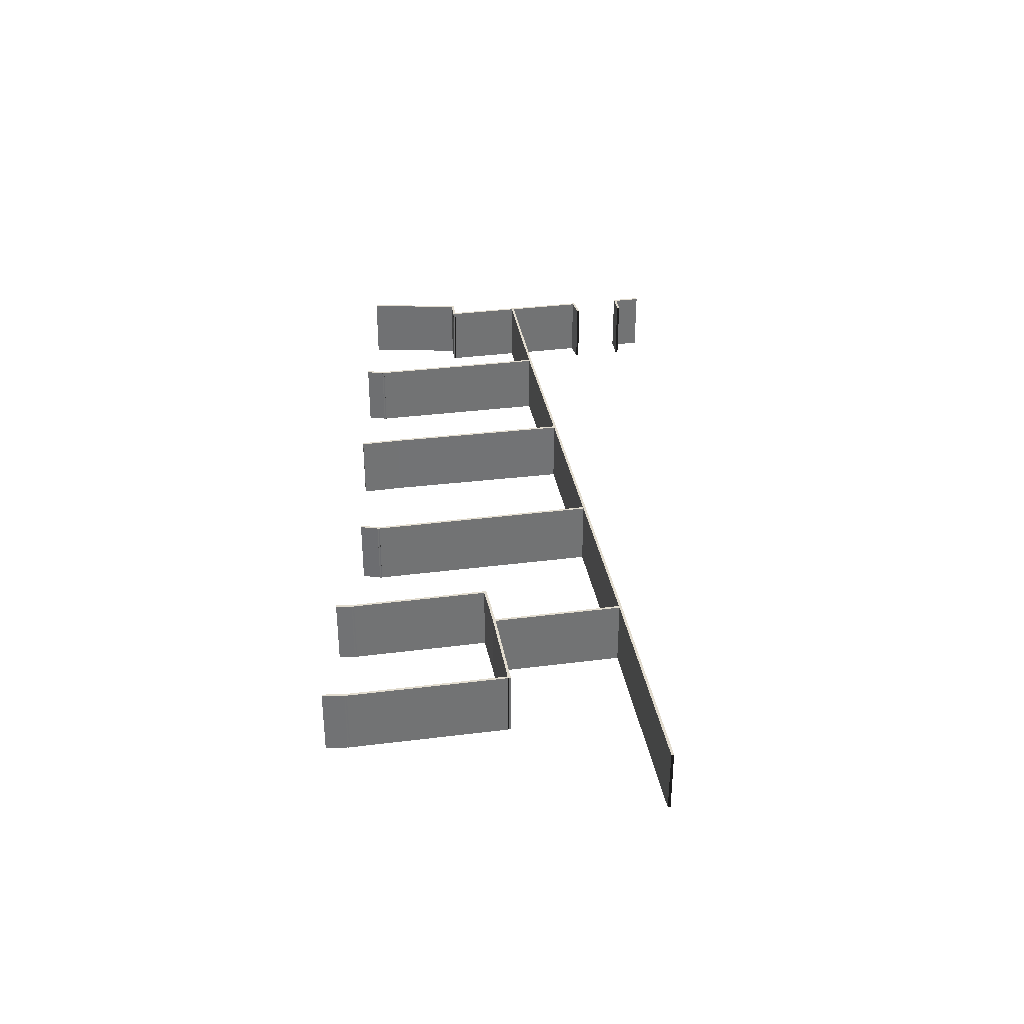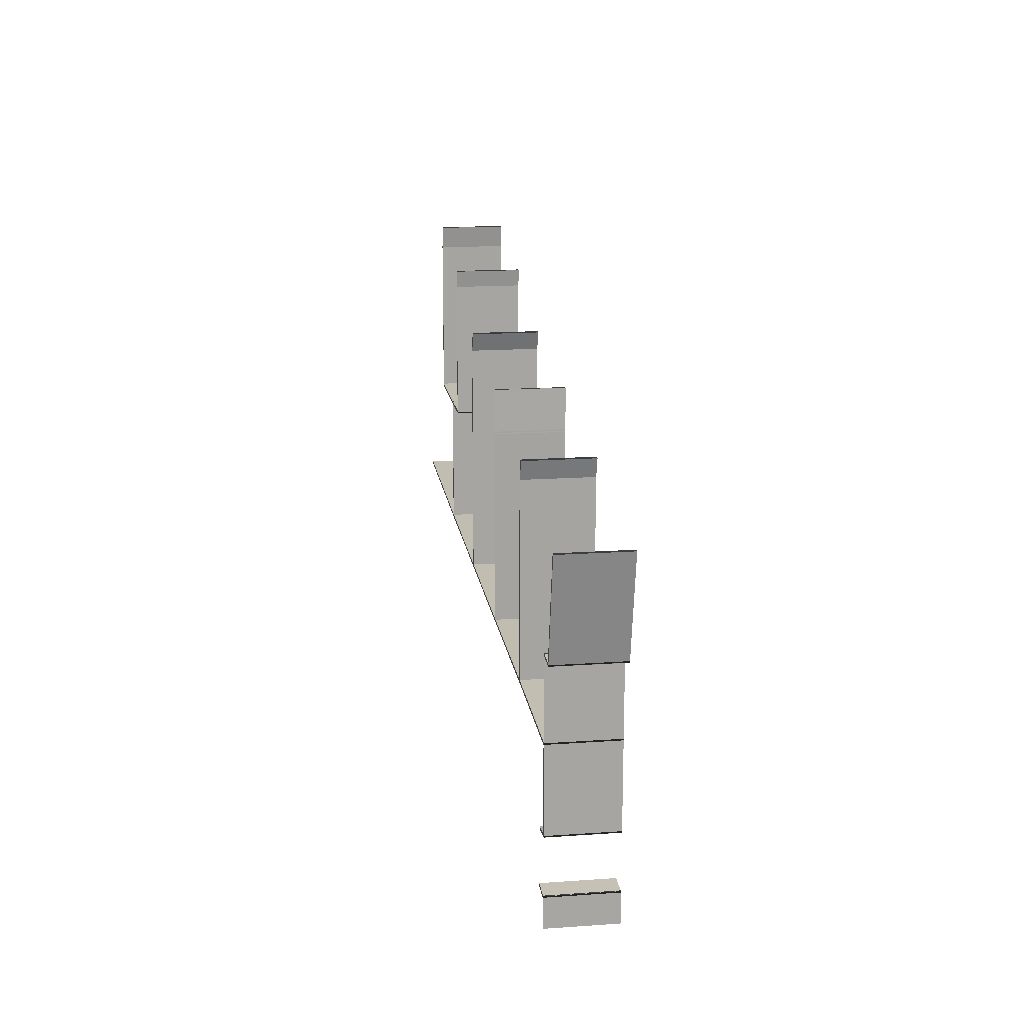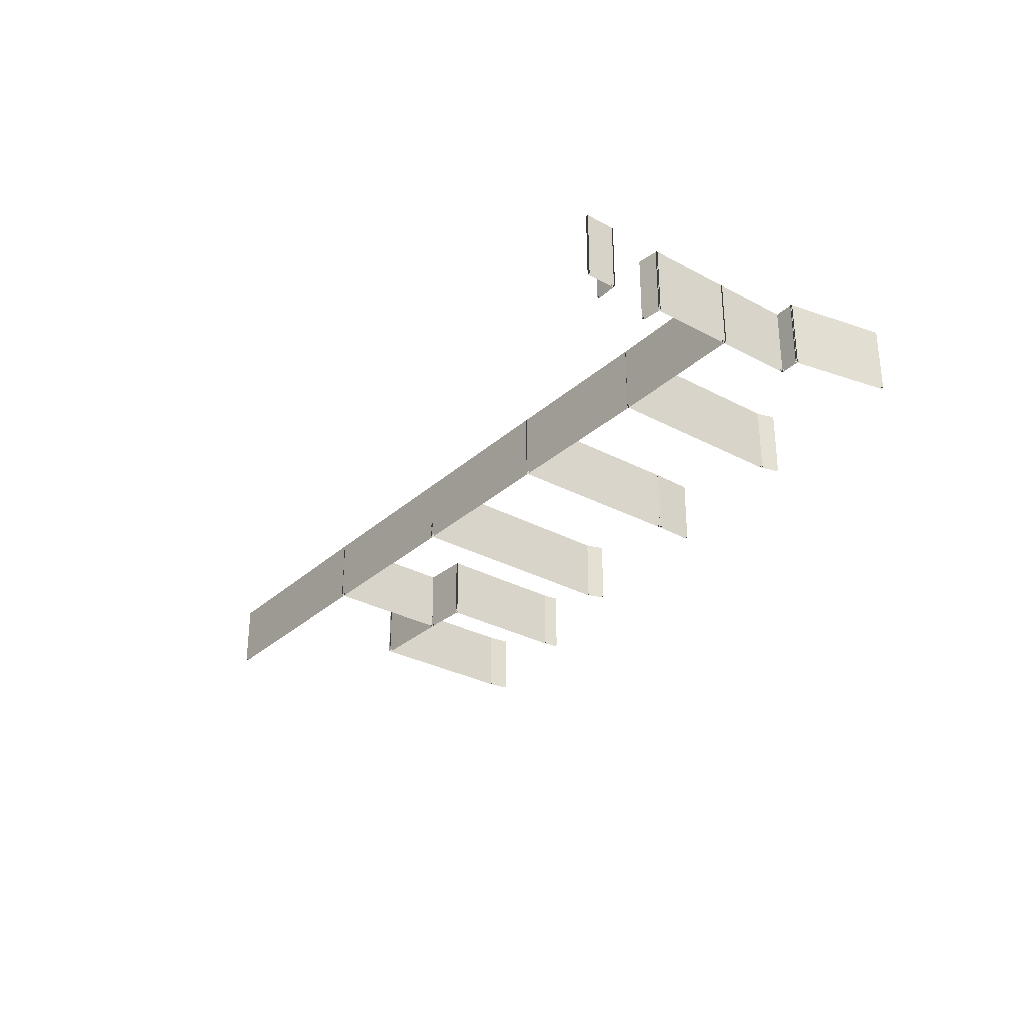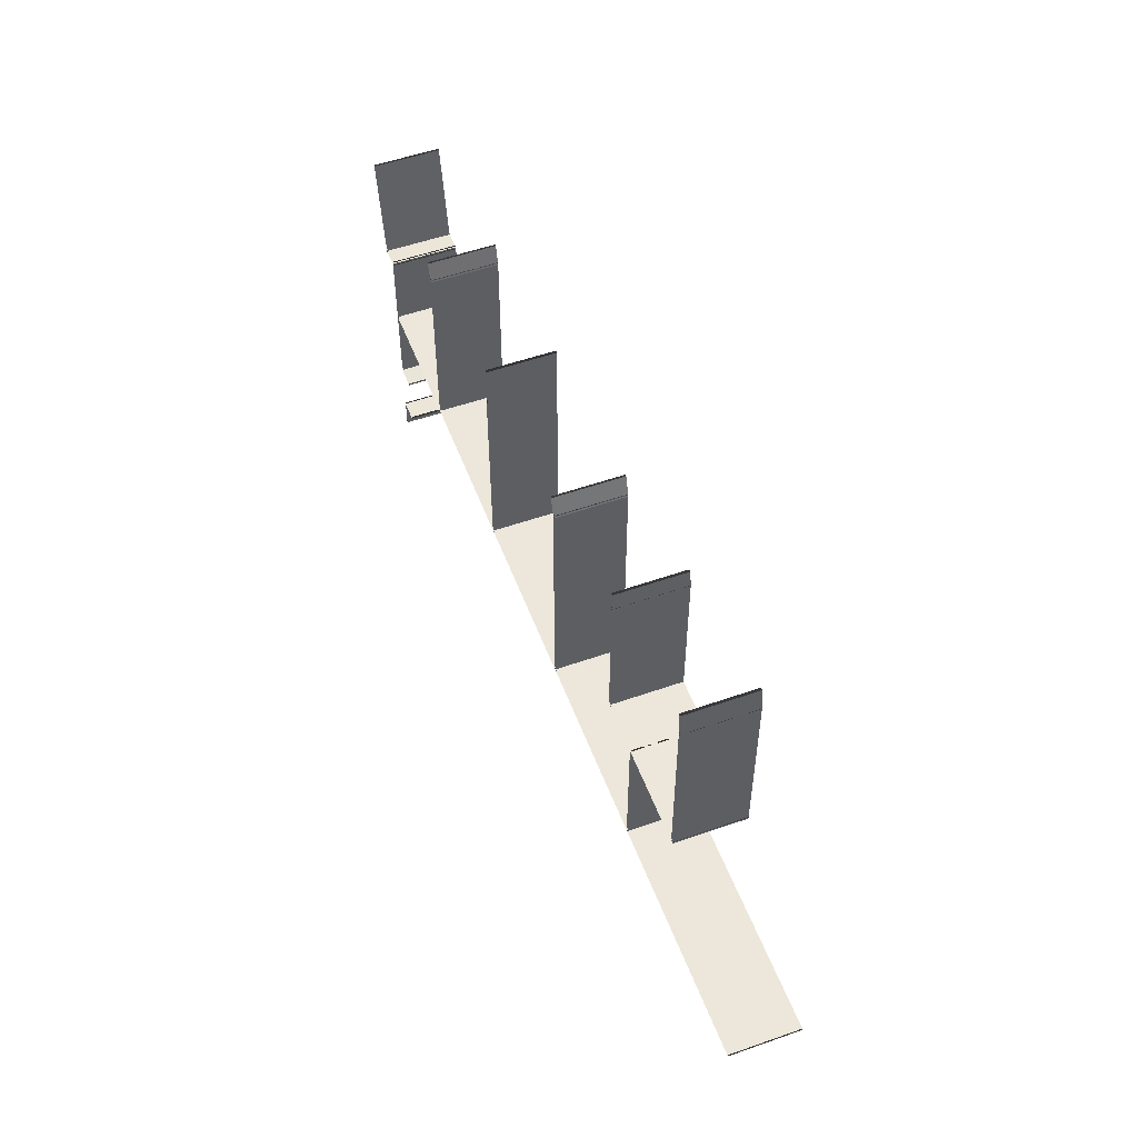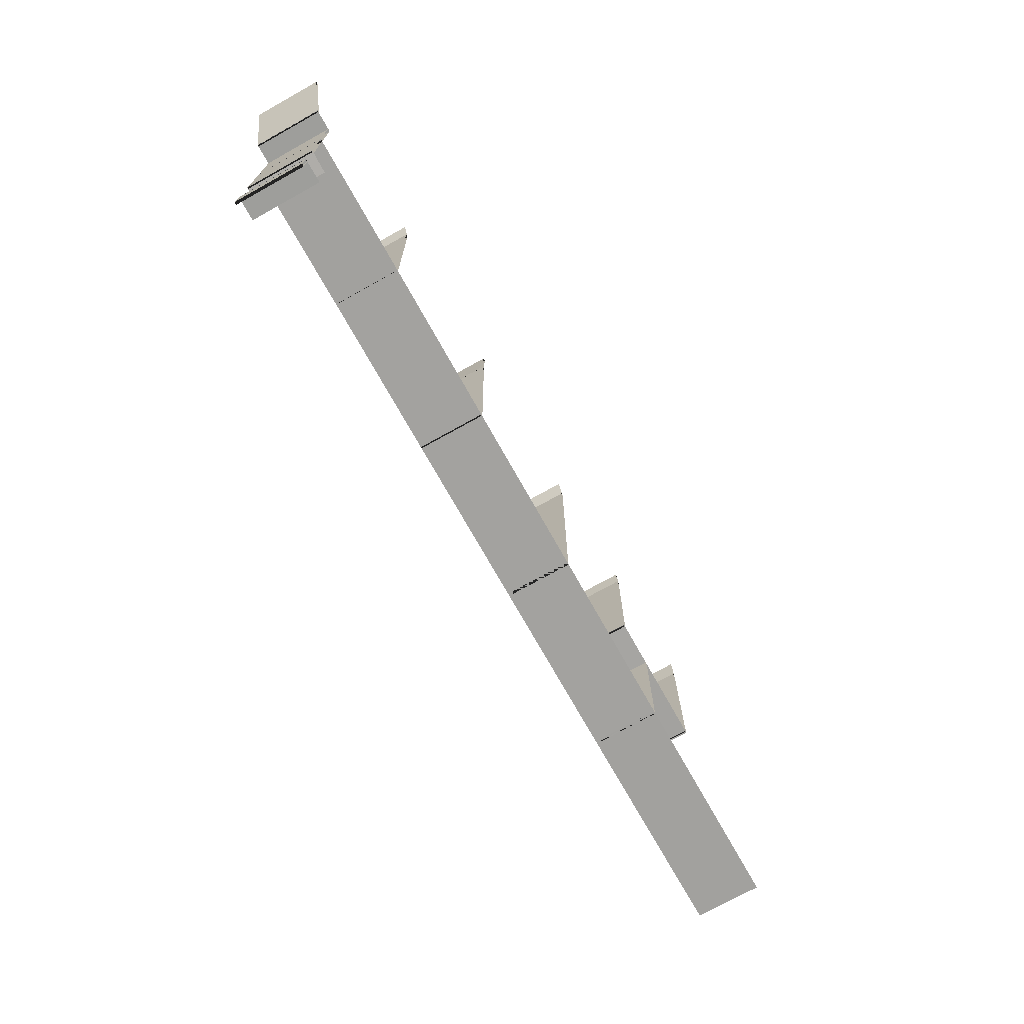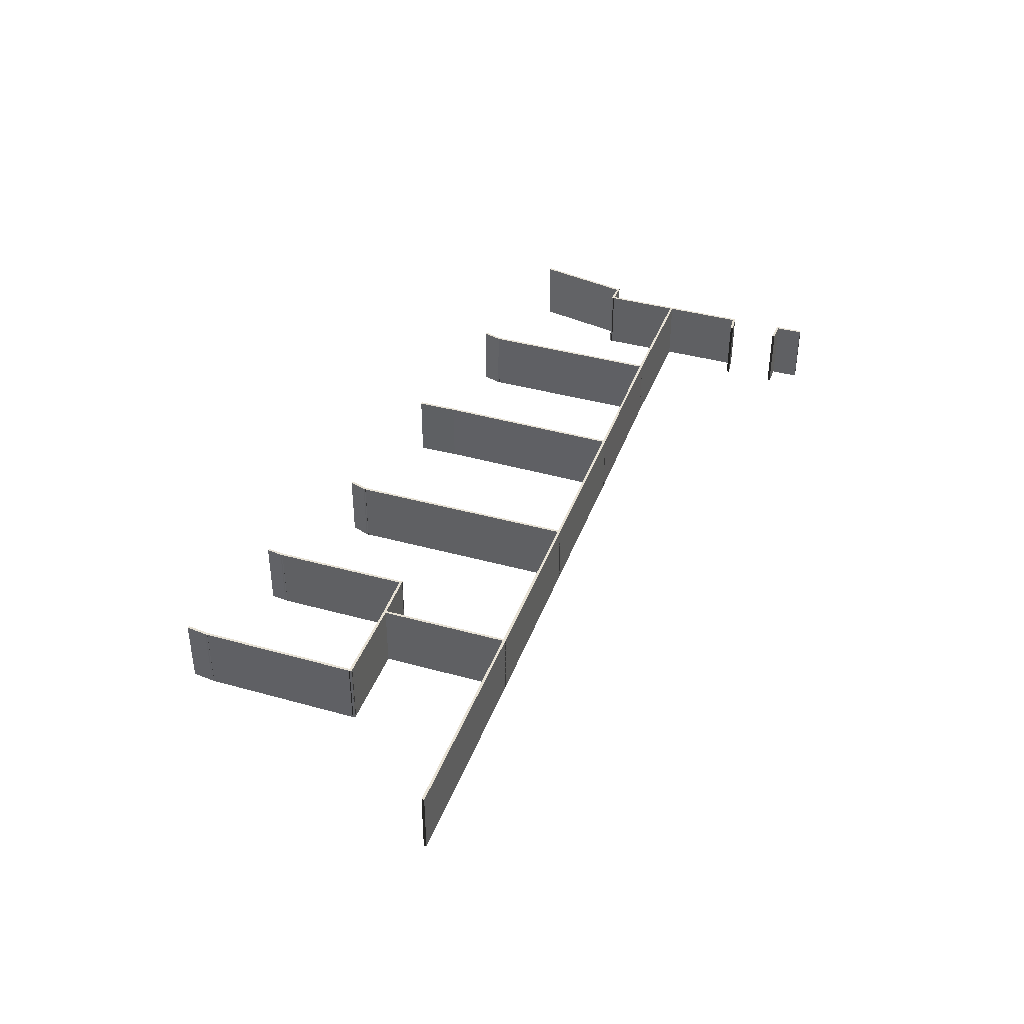
<metadata>
{"format":"obj","ext":"obj","renderer":"f3d","projection":"perspective","resolution":1024,"background":"white","views":[{"elev":34.7,"azim":-99.8,"up":"+Z"},{"elev":16.7,"azim":81.9,"up":"+Y"},{"elev":-30.4,"azim":51.9,"up":"+Z"},{"elev":53.5,"azim":-110.5,"up":"+Y"},{"elev":-72.4,"azim":119.2,"up":"+Y"},{"elev":39.6,"azim":-71.0,"up":"+Z"}]}
</metadata>
<code>
o walls
v 0.0006 6.454 0
v 0.0006 6.454 2.5
v 8.536 6.4 0
v 8.536 6.4 2.5
v 8.536 6.3 0
v 8.536 6.3 2.5
v 0 6.354 0
v 0 6.354 2.5
v 8.436 6.4 0
v 8.436 6.4 2.5
v 15.37 6.4 0
v 15.37 6.4 2.5
v 15.37 6.3 0
v 15.37 6.3 2.5
v 8.436 6.3 0
v 8.436 6.3 2.5
v 15.27 6.4 0
v 15.27 6.4 2.5
v 21.83 6.4 0
v 21.83 6.4 2.5
v 21.83 6.3 0
v 21.83 6.3 2.5
v 15.27 6.3 0
v 15.27 6.3 2.5
v 21.73 6.4 0
v 21.73 6.4 2.5
v 27.89 6.427 0
v 27.89 6.427 2.5
v 27.89 6.327 0
v 27.89 6.327 2.5
v 21.73 6.3 0
v 21.73 6.3 2.5
v 27.79 6.428 0
v 27.79 6.428 2.5
v 33.1 6.373 0
v 33.1 6.373 2.5
v 33.09 6.273 0
v 33.09 6.273 2.5
v 27.79 6.328 0
v 27.79 6.328 2.5
v 33.09 6.374 0
v 33.09 6.374 2.5
v 33.09 3.177 0
v 33.09 3.177 2.5
v 32.99 3.177 0
v 32.99 3.177 2.5
v 32.99 6.374 0
v 32.99 6.374 2.5
v 33.1 3.183 0
v 33.1 3.183 2.5
v 32.28 3.092 0
v 32.28 3.092 2.5
v 32.27 3.191 0
v 32.27 3.191 2.5
v 33.09 3.282 0
v 33.09 3.282 2.5
v 32.25 1.17 0
v 32.25 1.17 2.5
v 33.1 1.14 0
v 33.1 1.14 2.5
v 33.09 1.04 0
v 33.09 1.04 2.5
v 32.25 1.07 0
v 32.25 1.07 2.5
v 33.09 1.142 0
v 33.09 1.142 2.5
v 33.1 0.0008 0
v 33.1 0.0008 2.5
v 33 0 0
v 33 0 2.5
v 32.99 1.141 0
v 32.99 1.141 2.5
v 32.99 6.274 0
v 32.99 6.274 2.5
v 32.99 9.31 0
v 32.99 9.31 2.5
v 33.09 9.31 0
v 33.09 9.31 2.5
v 33.09 6.274 0
v 33.09 6.274 2.5
v 33 9.312 0
v 33 9.312 2.5
v 33.84 9.281 0
v 33.84 9.281 2.5
v 33.84 9.182 0
v 33.84 9.182 2.5
v 32.99 9.212 0
v 32.99 9.212 2.5
v 33.73 9.194 0
v 33.73 9.194 2.5
v 34.5 12.98 0
v 34.5 12.98 2.5
v 34.6 12.96 0
v 34.6 12.96 2.5
v 33.83 9.174 0
v 33.83 9.174 2.5
v 28.11 14.05 0
v 28.11 14.05 2.5
v 27.9 13.31 0
v 27.9 13.31 2.5
v 27.8 13.34 0
v 27.8 13.34 2.5
v 28.02 14.07 0
v 28.02 14.07 2.5
v 27.92 13.42 0
v 27.92 13.42 2.5
v 27.89 6.327 0
v 27.89 6.327 2.5
v 27.79 6.327 0
v 27.79 6.327 2.5
v 27.82 13.42 0
v 27.82 13.42 2.5
v 21.73 6.301 0
v 21.73 6.301 2.5
v 21.81 13.45 0
v 21.81 13.45 2.5
v 21.91 13.45 0
v 21.91 13.45 2.5
v 21.83 6.3 0
v 21.83 6.3 2.5
v 21.81 13.35 0
v 21.81 13.35 2.5
v 21.78 14.94 0
v 21.78 14.94 2.5
v 21.88 14.94 0
v 21.88 14.94 2.5
v 21.91 13.35 0
v 21.91 13.35 2.5
v 15.6 15.64 0
v 15.6 15.64 2.5
v 15.35 14.91 0
v 15.35 14.91 2.5
v 15.26 14.94 0
v 15.26 14.94 2.5
v 15.5 15.68 0
v 15.5 15.68 2.5
v 15.37 15.02 0
v 15.37 15.02 2.5
v 15.37 6.3 0
v 15.37 6.3 2.5
v 15.27 6.3 0
v 15.27 6.3 2.5
v 15.27 15.02 0
v 15.27 15.02 2.5
v 10.44 17.15 0
v 10.44 17.15 2.5
v 10.34 16.46 0
v 10.34 16.46 2.5
v 10.24 16.48 0
v 10.24 16.48 2.5
v 10.34 17.16 0
v 10.34 17.16 2.5
v 10.35 16.57 0
v 10.35 16.57 2.5
v 10.35 11.29 0
v 10.35 11.29 2.5
v 10.25 11.29 0
v 10.25 11.29 2.5
v 10.25 16.57 0
v 10.25 16.57 2.5
v 10.35 11.29 0
v 10.35 11.29 2.5
v 8.437 11.24 0
v 8.437 11.24 2.5
v 8.434 11.34 0
v 8.434 11.34 2.5
v 10.35 11.39 0
v 10.35 11.39 2.5
v 8.536 11.24 0
v 8.536 11.24 2.5
v 5.019 11.24 0
v 5.019 11.24 2.5
v 5.019 11.34 0
v 5.019 11.34 2.5
v 8.536 11.34 0
v 8.536 11.34 2.5
v 5.019 11.24 0
v 5.019 11.24 2.5
v 5.046 17.35 0
v 5.046 17.35 2.5
v 5.146 17.34 0
v 5.146 17.34 2.5
v 5.119 11.24 0
v 5.119 11.24 2.5
v 5.039 17.25 0
v 5.039 17.25 2.5
v 5.159 18.15 0
v 5.159 18.15 2.5
v 5.258 18.14 0
v 5.258 18.14 2.5
v 5.138 17.24 0
v 5.138 17.24 2.5
v 8.536 11.34 0
v 8.536 11.34 2.5
v 8.536 6.3 0
v 8.536 6.3 2.5
v 8.436 6.3 0
v 8.436 6.3 2.5
v 8.436 11.34 0
v 8.436 11.34 2.5
g walls
f 1 2 3
f 4 3 2
f 3 4 5
f 6 5 4
f 5 6 7
f 8 7 6
f 7 8 1
f 2 1 8
f 2 6 4
f 2 8 6
f 9 10 11
f 12 11 10
f 11 12 13
f 14 13 12
f 13 14 15
f 16 15 14
f 15 16 9
f 10 9 16
f 10 14 12
f 10 16 14
f 17 18 19
f 20 19 18
f 19 20 21
f 22 21 20
f 21 22 23
f 24 23 22
f 23 24 17
f 18 17 24
f 18 22 20
f 18 24 22
f 25 26 27
f 28 27 26
f 27 28 29
f 30 29 28
f 29 30 31
f 32 31 30
f 31 32 25
f 26 25 32
f 26 30 28
f 26 32 30
f 33 34 35
f 36 35 34
f 35 36 37
f 38 37 36
f 37 38 39
f 40 39 38
f 39 40 33
f 34 33 40
f 34 38 36
f 34 40 38
f 41 42 43
f 44 43 42
f 43 44 45
f 46 45 44
f 45 46 47
f 48 47 46
f 47 48 41
f 42 41 48
f 42 46 44
f 42 48 46
f 49 50 51
f 52 51 50
f 51 52 53
f 54 53 52
f 53 54 55
f 56 55 54
f 55 56 49
f 50 49 56
f 50 54 52
f 50 56 54
f 57 58 59
f 60 59 58
f 59 60 61
f 62 61 60
f 61 62 63
f 64 63 62
f 63 64 57
f 58 57 64
f 58 62 60
f 58 64 62
f 65 66 67
f 68 67 66
f 67 68 69
f 70 69 68
f 69 70 71
f 72 71 70
f 71 72 65
f 66 65 72
f 66 70 68
f 66 72 70
f 73 74 75
f 76 75 74
f 75 76 77
f 78 77 76
f 77 78 79
f 80 79 78
f 79 80 73
f 74 73 80
f 74 78 76
f 74 80 78
f 81 82 83
f 84 83 82
f 83 84 85
f 86 85 84
f 85 86 87
f 88 87 86
f 87 88 81
f 82 81 88
f 82 86 84
f 82 88 86
f 89 90 91
f 92 91 90
f 91 92 93
f 94 93 92
f 93 94 95
f 96 95 94
f 95 96 89
f 90 89 96
f 90 94 92
f 90 96 94
f 97 98 99
f 100 99 98
f 99 100 101
f 102 101 100
f 101 102 103
f 104 103 102
f 103 104 97
f 98 97 104
f 98 102 100
f 98 104 102
f 105 106 107
f 108 107 106
f 107 108 109
f 110 109 108
f 109 110 111
f 112 111 110
f 111 112 105
f 106 105 112
f 106 110 108
f 106 112 110
f 113 114 115
f 116 115 114
f 115 116 117
f 118 117 116
f 117 118 119
f 120 119 118
f 119 120 113
f 114 113 120
f 114 118 116
f 114 120 118
f 121 122 123
f 124 123 122
f 123 124 125
f 126 125 124
f 125 126 127
f 128 127 126
f 127 128 121
f 122 121 128
f 122 126 124
f 122 128 126
f 129 130 131
f 132 131 130
f 131 132 133
f 134 133 132
f 133 134 135
f 136 135 134
f 135 136 129
f 130 129 136
f 130 134 132
f 130 136 134
f 137 138 139
f 140 139 138
f 139 140 141
f 142 141 140
f 141 142 143
f 144 143 142
f 143 144 137
f 138 137 144
f 138 142 140
f 138 144 142
f 145 146 147
f 148 147 146
f 147 148 149
f 150 149 148
f 149 150 151
f 152 151 150
f 151 152 145
f 146 145 152
f 146 150 148
f 146 152 150
f 153 154 155
f 156 155 154
f 155 156 157
f 158 157 156
f 157 158 159
f 160 159 158
f 159 160 153
f 154 153 160
f 154 158 156
f 154 160 158
f 161 162 163
f 164 163 162
f 163 164 165
f 166 165 164
f 165 166 167
f 168 167 166
f 167 168 161
f 162 161 168
f 162 166 164
f 162 168 166
f 169 170 171
f 172 171 170
f 171 172 173
f 174 173 172
f 173 174 175
f 176 175 174
f 175 176 169
f 170 169 176
f 170 174 172
f 170 176 174
f 177 178 179
f 180 179 178
f 179 180 181
f 182 181 180
f 181 182 183
f 184 183 182
f 183 184 177
f 178 177 184
f 178 182 180
f 178 184 182
f 185 186 187
f 188 187 186
f 187 188 189
f 190 189 188
f 189 190 191
f 192 191 190
f 191 192 185
f 186 185 192
f 186 190 188
f 186 192 190
f 193 194 195
f 196 195 194
f 195 196 197
f 198 197 196
f 197 198 199
f 200 199 198
f 199 200 193
f 194 193 200
f 194 198 196
f 194 200 198

</code>
